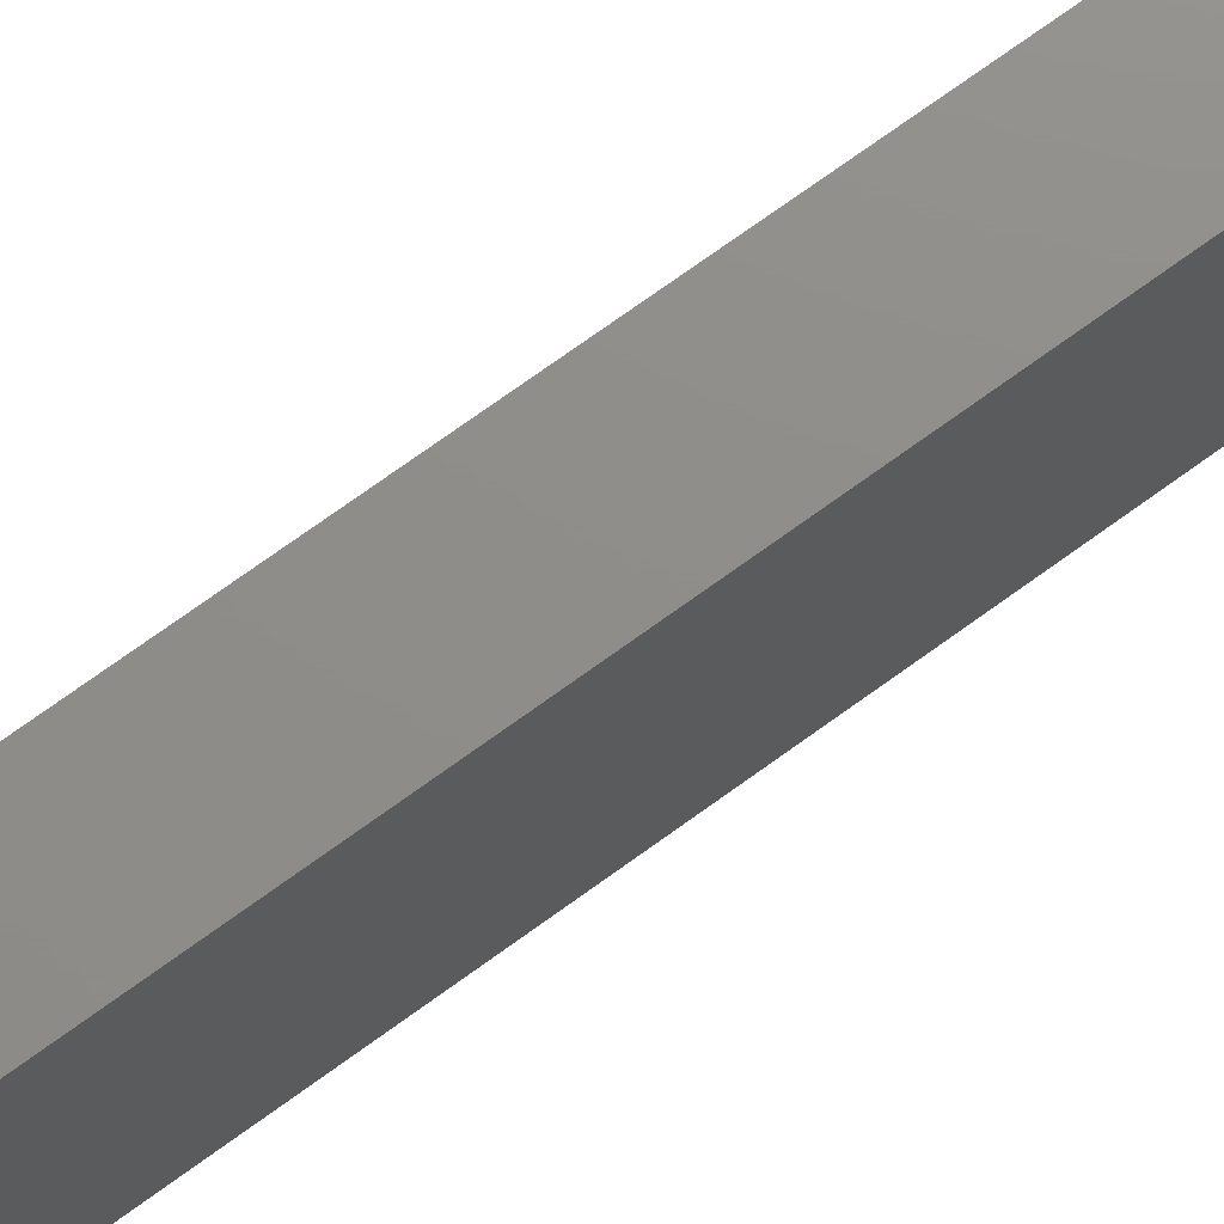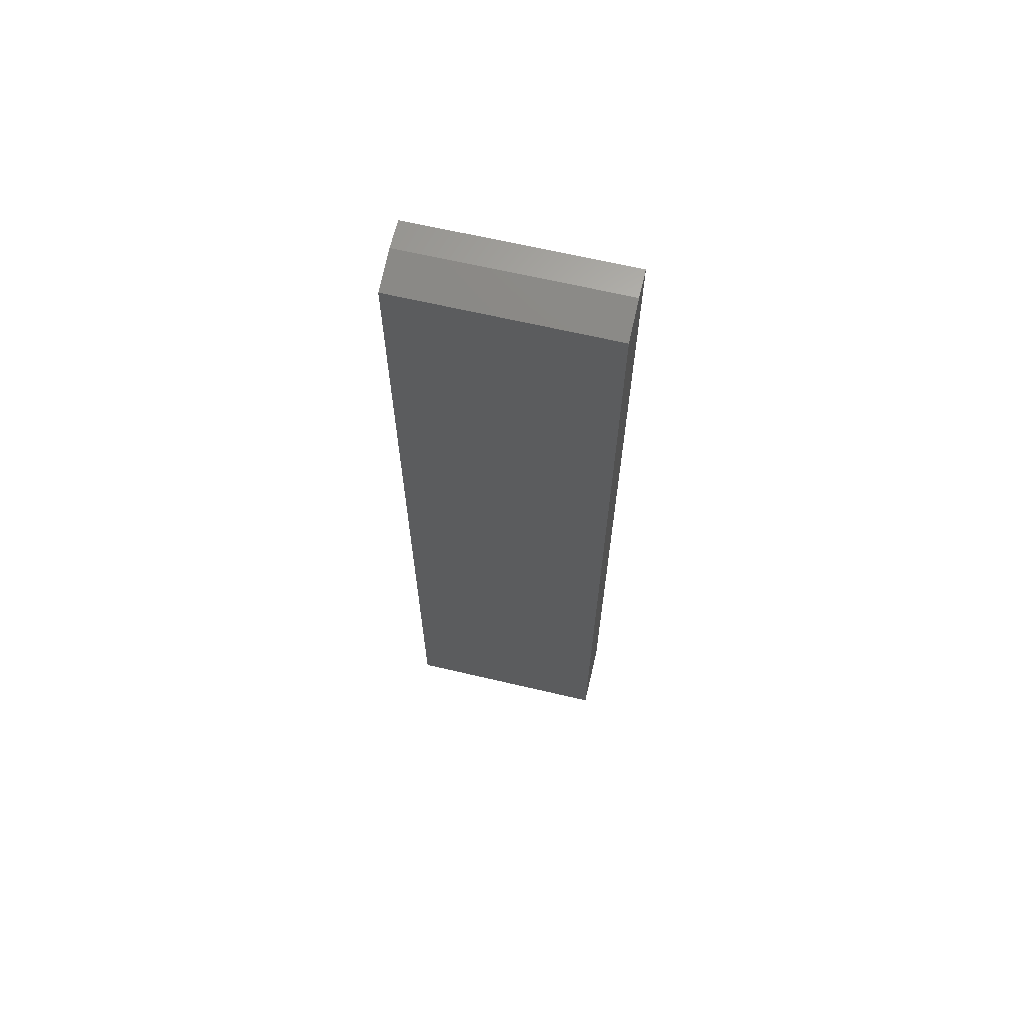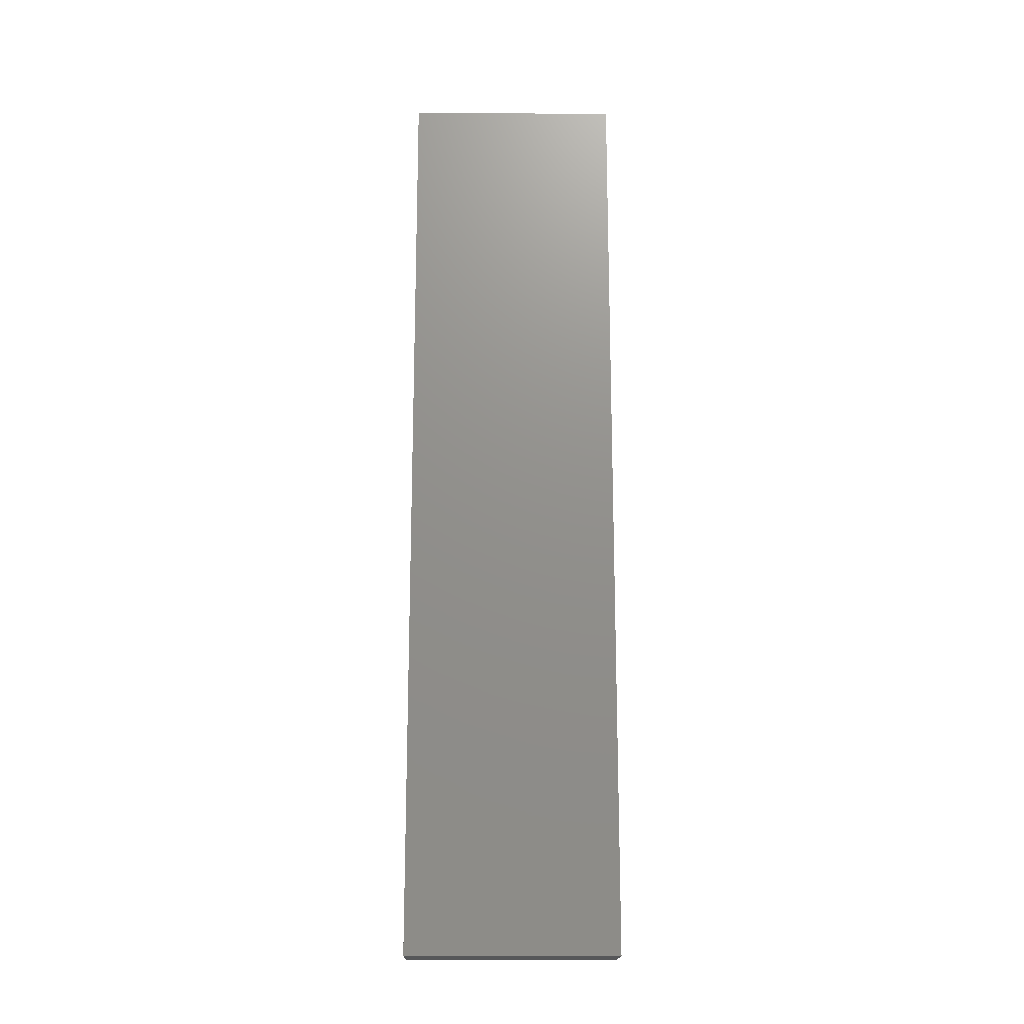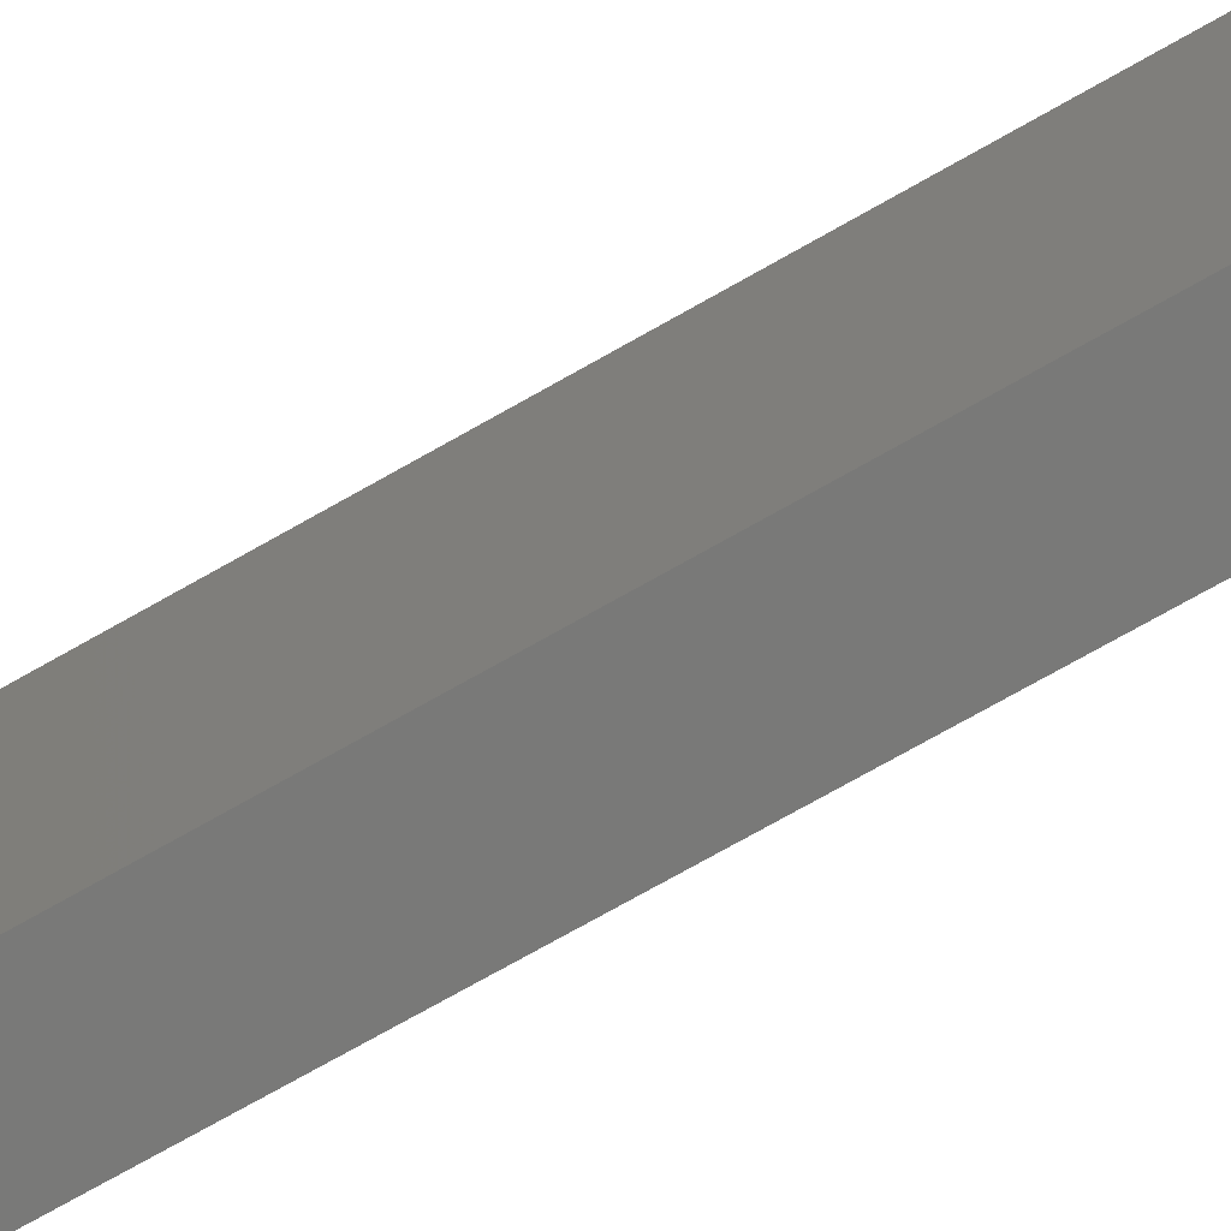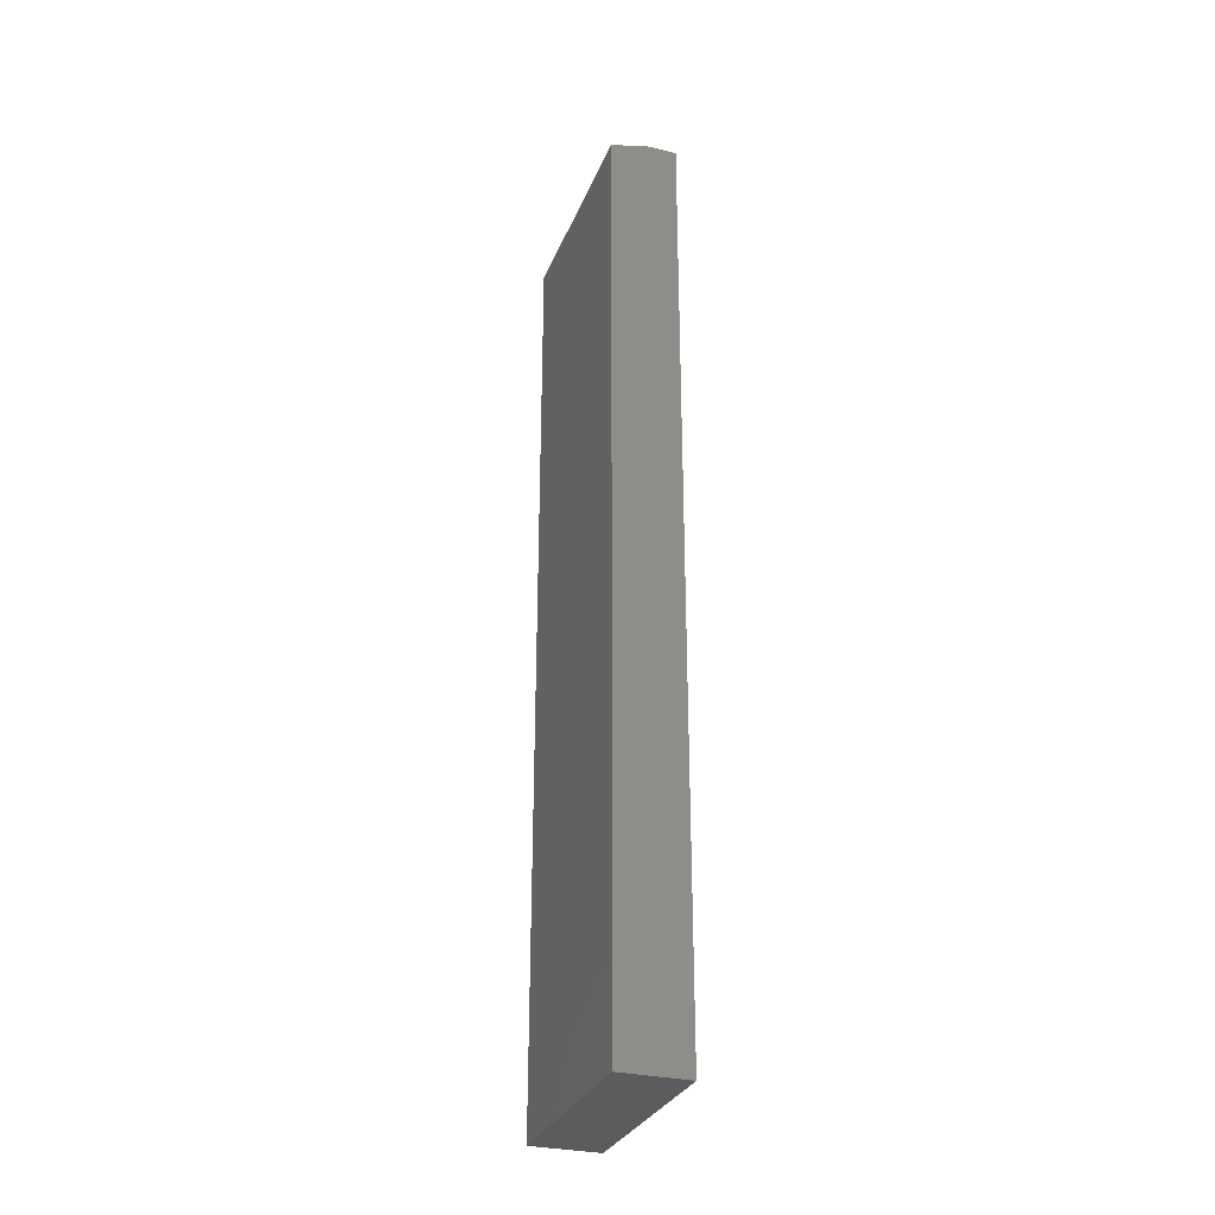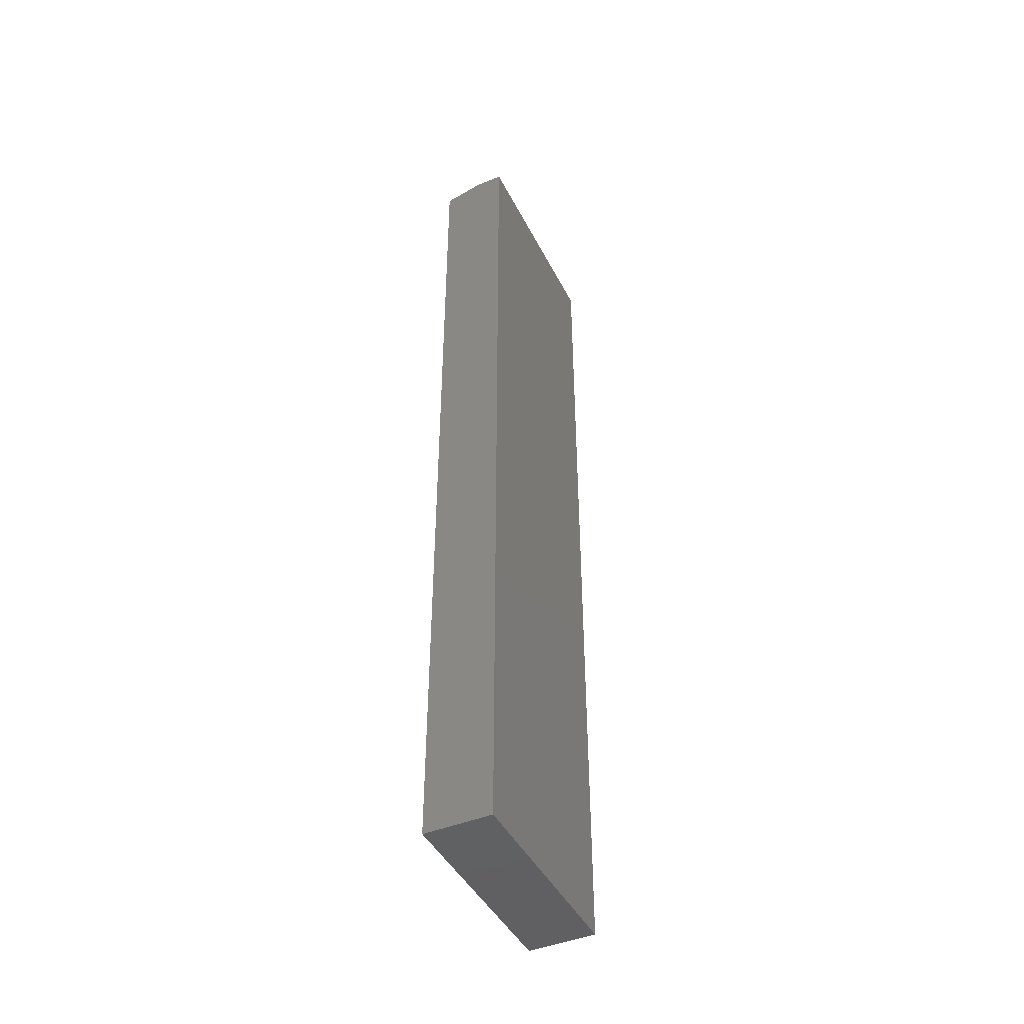
<metadata>
{"format":"stl","ext":"stl","renderer":"f3d","projection":"perspective","resolution":1024,"background":"white","views":[{"elev":73.8,"azim":54.2,"up":"+Z"},{"elev":65.3,"azim":-76.7,"up":"+Y"},{"elev":-17.4,"azim":89.2,"up":"+Y"},{"elev":-71.9,"azim":-60.2,"up":"+Z"},{"elev":-30.2,"azim":-19.4,"up":"+Y"},{"elev":-44.5,"azim":25.7,"up":"+Y"}]}
</metadata>
<code>
# stl→obj: 10 verts, 16 faces
v 0.03125 0.75 -1.914e-18
v 0.03125 0.75 0.1719
v 0.05428 0.75 -3.323e-18
v 0.05428 0.75 0.1719
v 1.399e-17 0 0.1719
v 1.388e-17 0.7422 0.1719
v 0 0 0
v 0 0.7422 0
v 0.05428 0 0.1719
v 0.05428 0 -3.323e-18
f 1 2 3
f 3 2 4
f 5 6 7
f 7 6 8
f 2 6 4
f 4 6 5
f 4 5 9
f 1 3 8
f 8 3 10
f 8 10 7
f 2 1 6
f 6 1 8
f 7 10 5
f 5 10 9
f 10 3 9
f 9 3 4

</code>
